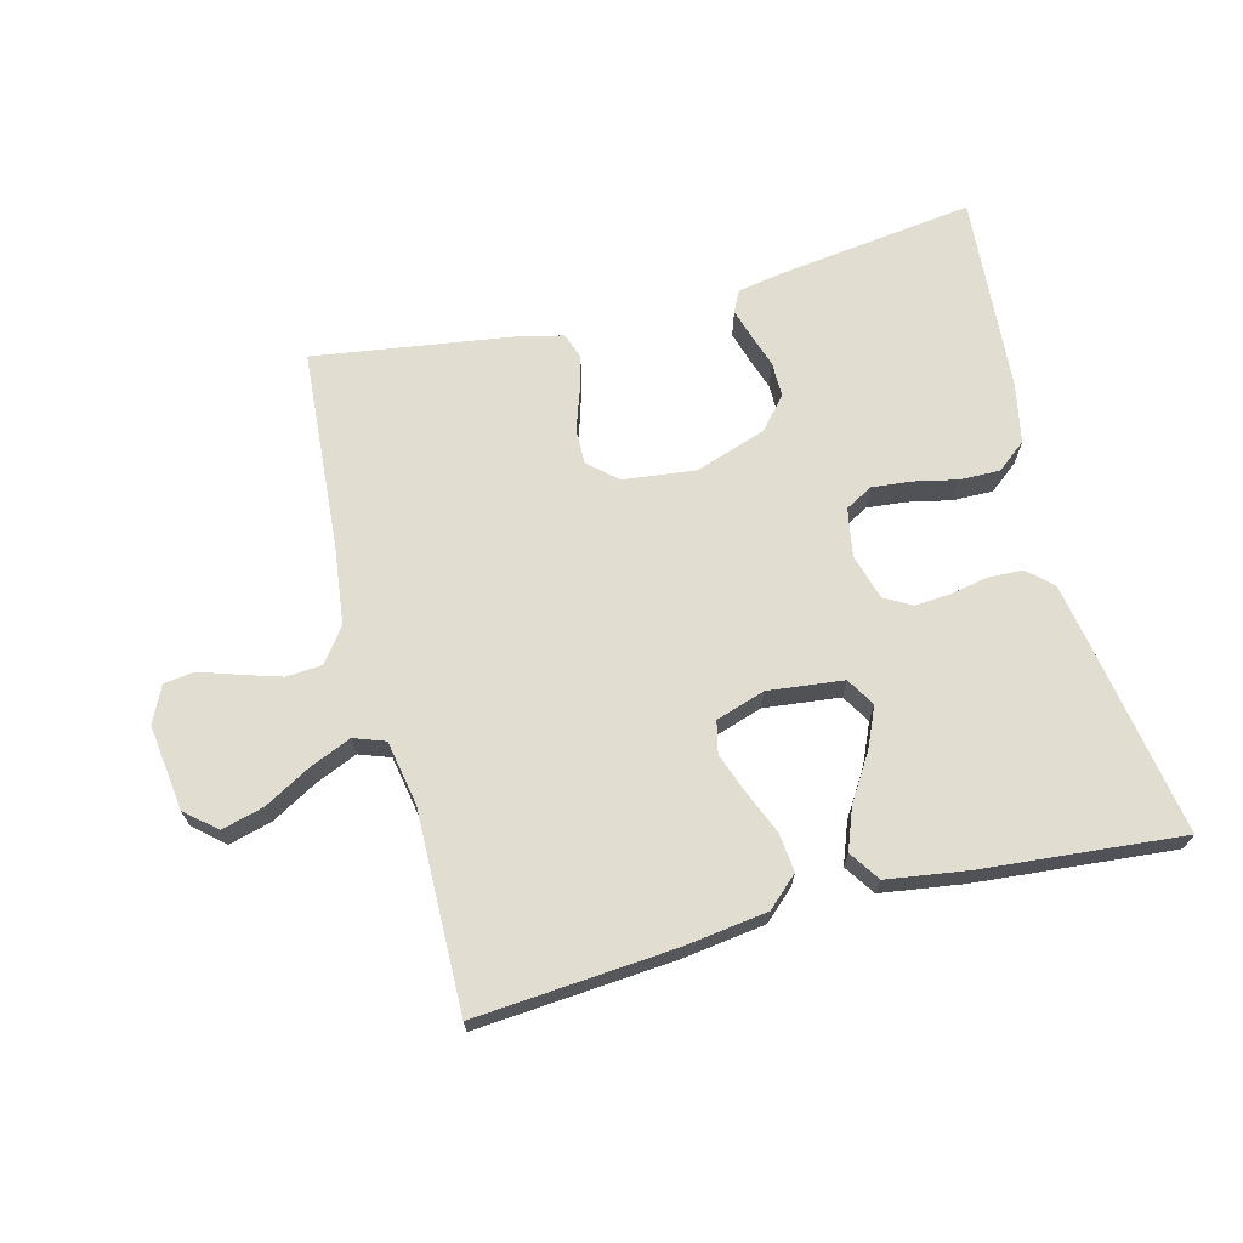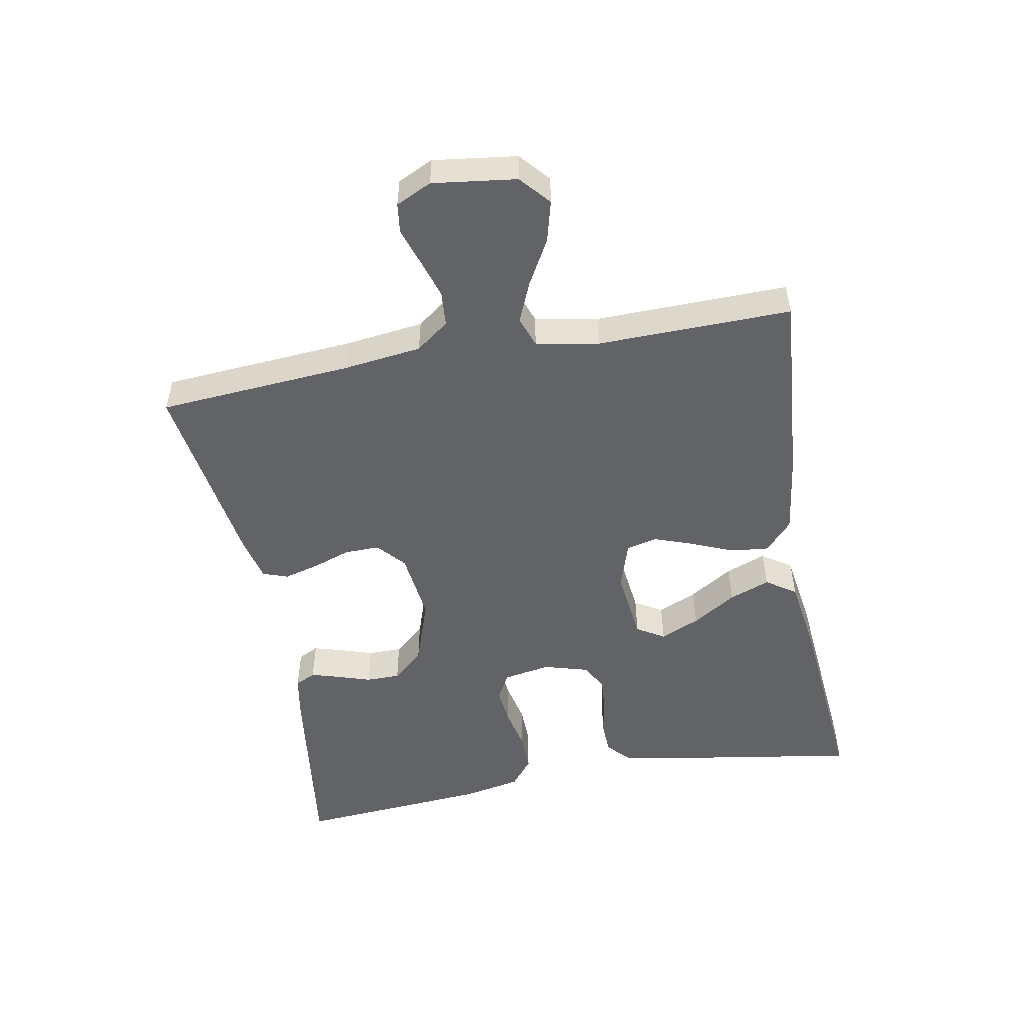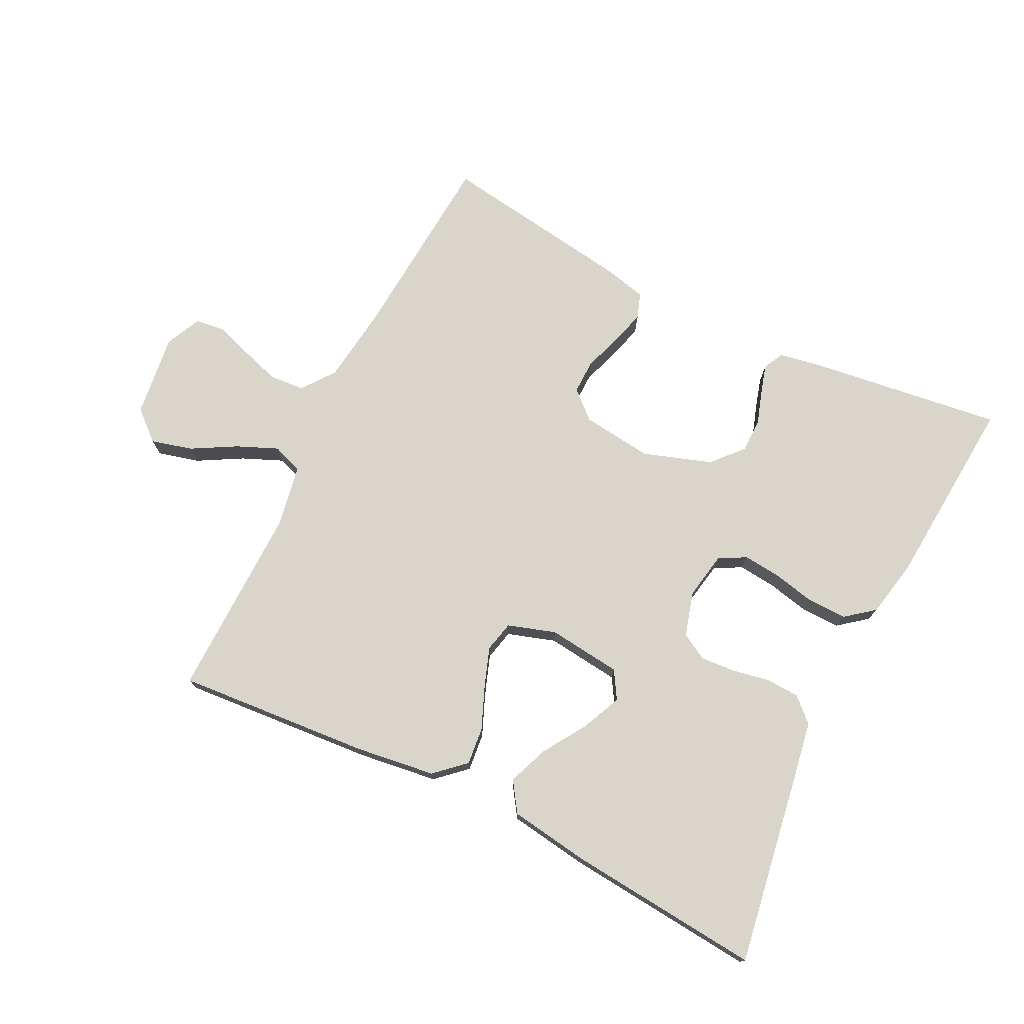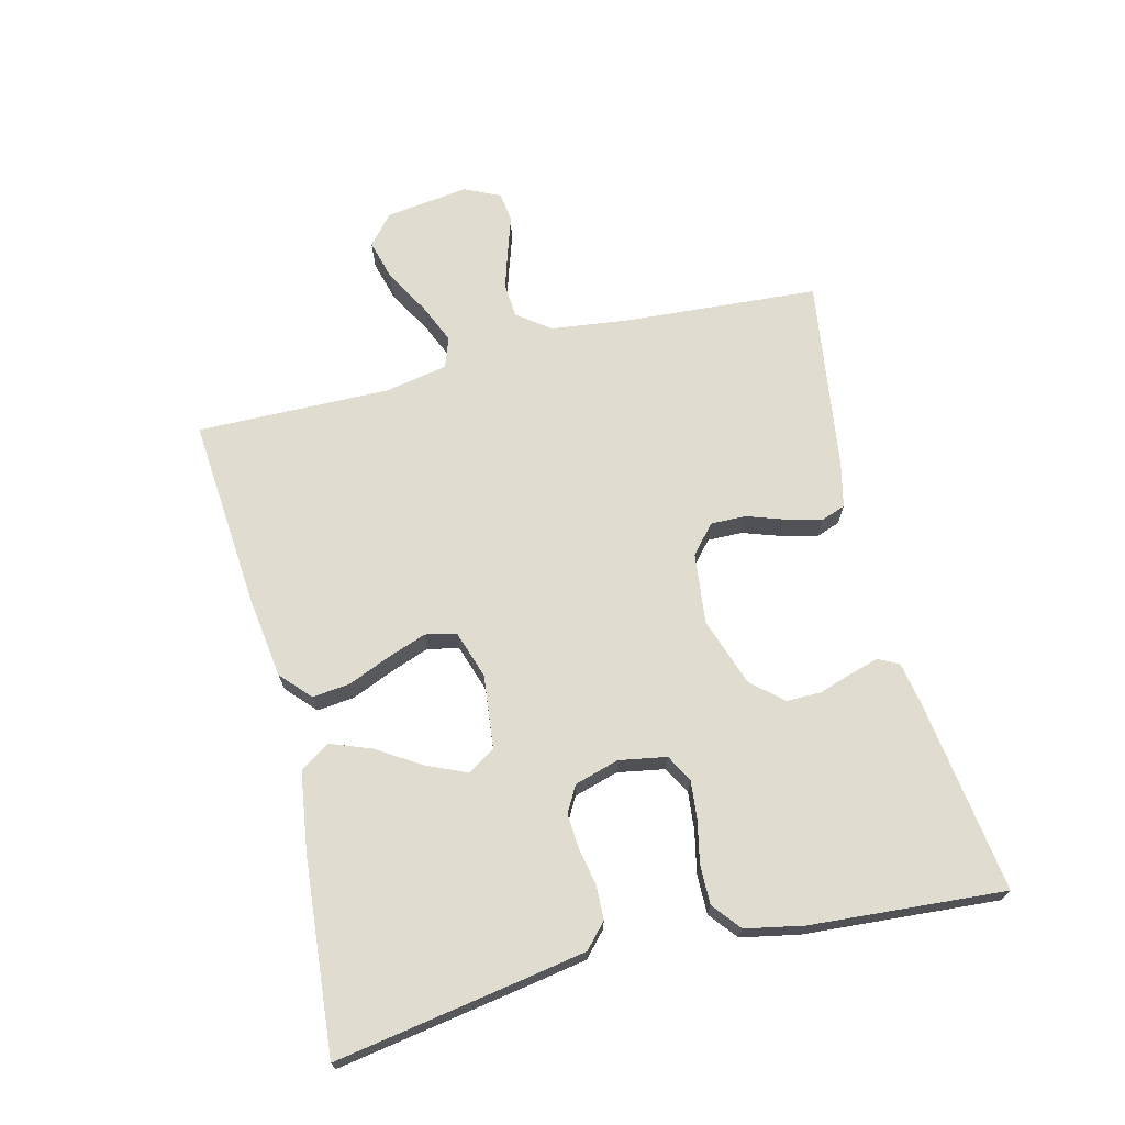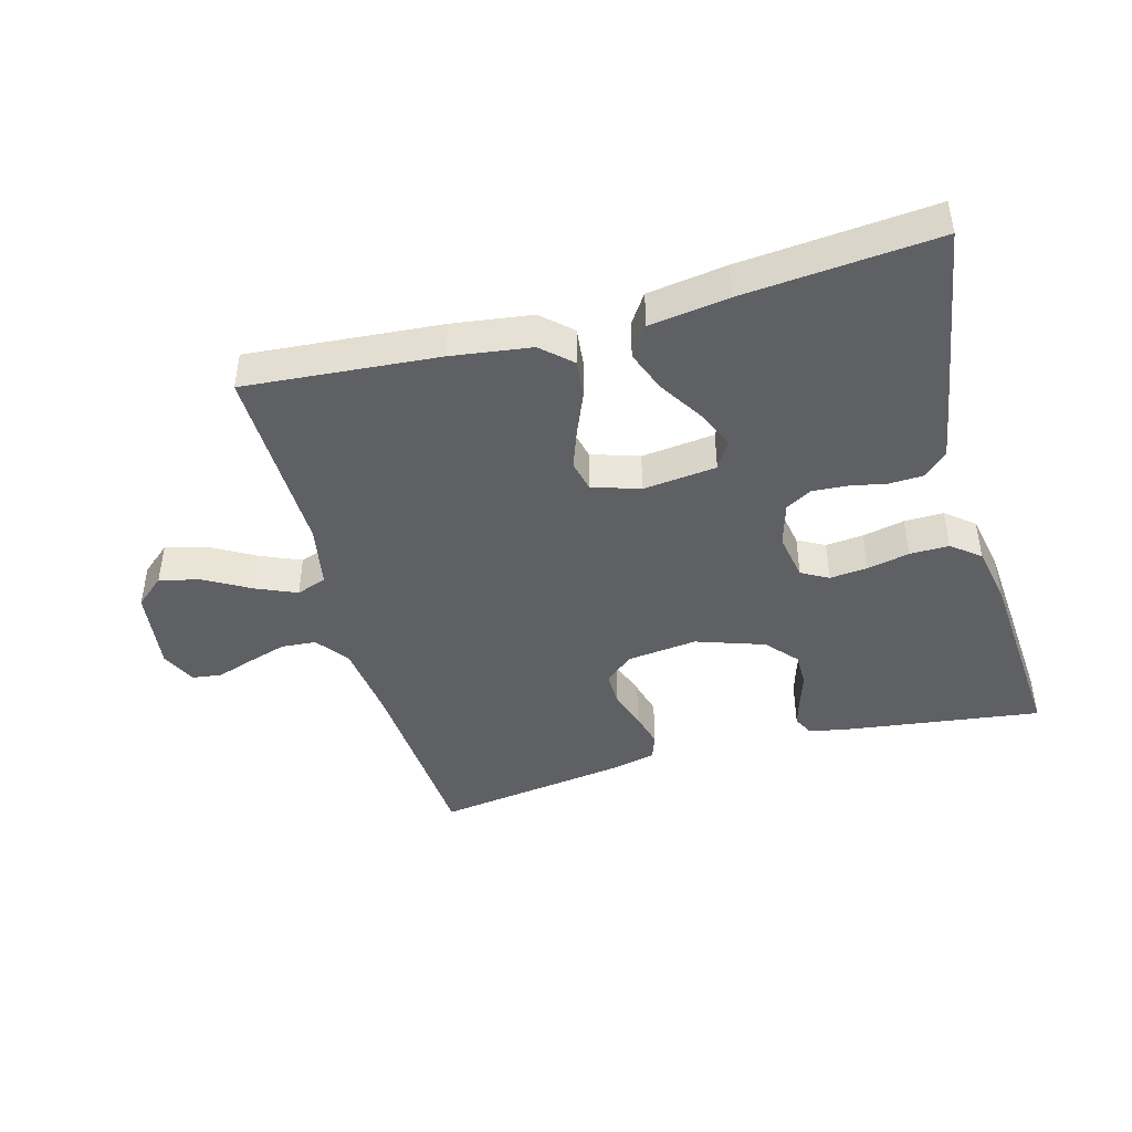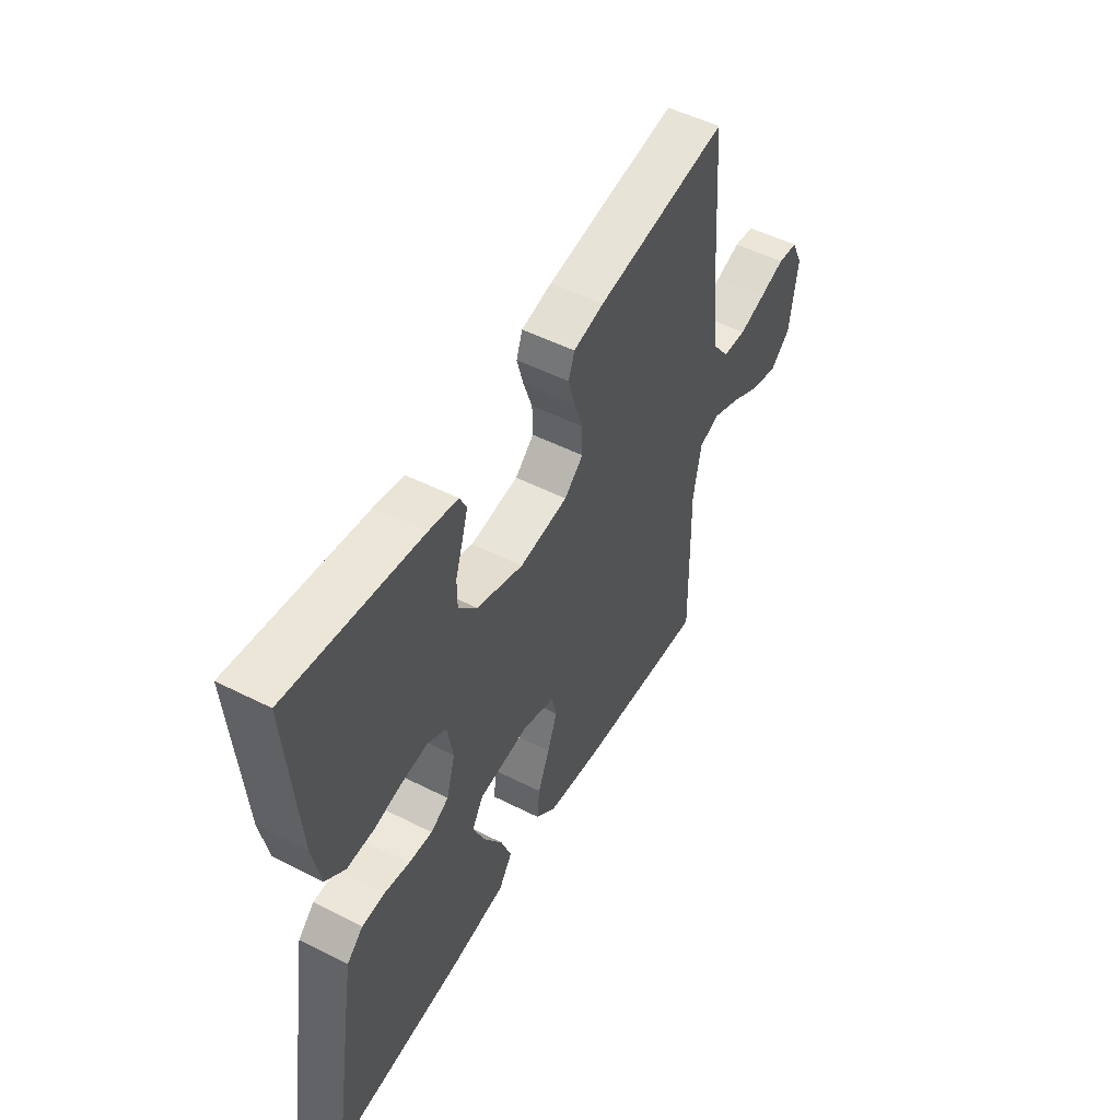
<metadata>
{"format":"obj","ext":"obj","renderer":"f3d","projection":"perspective","resolution":1024,"background":"white","views":[{"elev":68.4,"azim":165.5,"up":"+Y"},{"elev":-51.0,"azim":100.5,"up":"+Y"},{"elev":74.6,"azim":-153.5,"up":"+Y"},{"elev":69.4,"azim":-104.1,"up":"+Y"},{"elev":-44.1,"azim":-164.7,"up":"+Y"},{"elev":51.1,"azim":-61.1,"up":"+Z"}]}
</metadata>
<code>
v -0.5 0.07 -0.5
v -0.451 0.07 -0.2
v -0.436 0.07 -0.113
v -0.399 0.07 -0.079
v -0.347 0.07 -0.077
v -0.29 0.07 -0.088
v -0.236 0.07 -0.092
v -0.195 0.07 -0.069
v -0.175 0.07 0
v -0.188 0.07 0.073
v -0.23 0.07 0.096
v -0.289 0.07 0.09
v -0.354 0.07 0.076
v -0.415 0.07 0.075
v -0.459 0.07 0.11
v -0.477 0.07 0.2
v -0.5 0.07 0.5
v -0.2 0.07 0.46
v -0.134 0.07 0.448
v -0.118 0.07 0.416
v -0.131 0.07 0.372
v -0.148 0.07 0.32
v -0.148 0.07 0.267
v -0.106 0.07 0.219
v 0 0.07 0.183
v 0.11 0.07 0.196
v 0.153 0.07 0.234
v 0.152 0.07 0.288
v 0.132 0.07 0.346
v 0.117 0.07 0.401
v 0.131 0.07 0.44
v 0.2 0.07 0.456
v 0.5 0.07 0.5
v 0.522 0.07 0.2
v 0.537 0.07 0.078
v 0.575 0.07 0.027
v 0.629 0.07 0.023
v 0.69 0.07 0.042
v 0.747 0.07 0.061
v 0.793 0.07 0.055
v 0.819 0.07 0
v 0.802 0.07 -0.129
v 0.756 0.07 -0.169
v 0.692 0.07 -0.152
v 0.623 0.07 -0.113
v 0.56 0.07 -0.086
v 0.513 0.07 -0.103
v 0.495 0.07 -0.2
v 0.5 0.07 -0.5
v 0.2 0.07 -0.476
v 0.076 0.07 -0.459
v 0.03 0.07 -0.417
v 0.036 0.07 -0.359
v 0.063 0.07 -0.294
v 0.085 0.07 -0.233
v 0.074 0.07 -0.185
v 0 0.07 -0.161
v -0.114 0.07 -0.174
v -0.14 0.07 -0.217
v -0.113 0.07 -0.278
v -0.07 0.07 -0.346
v -0.046 0.07 -0.409
v -0.077 0.07 -0.455
v -0.2 0.07 -0.473
v -0.5 0 -0.5
v -0.451 0 -0.2
v -0.436 0 -0.113
v -0.399 0 -0.079
v -0.347 0 -0.077
v -0.29 0 -0.088
v -0.236 0 -0.092
v -0.195 0 -0.069
v -0.175 0 0
v -0.188 0 0.073
v -0.23 0 0.096
v -0.289 0 0.09
v -0.354 0 0.076
v -0.415 0 0.075
v -0.459 0 0.11
v -0.477 0 0.2
v -0.5 0 0.5
v -0.2 0 0.46
v -0.134 0 0.448
v -0.118 0 0.416
v -0.131 0 0.372
v -0.148 0 0.32
v -0.148 0 0.267
v -0.106 0 0.219
v 0 0 0.183
v 0.11 0 0.196
v 0.153 0 0.234
v 0.152 0 0.288
v 0.132 0 0.346
v 0.117 0 0.401
v 0.131 0 0.44
v 0.2 0 0.456
v 0.5 0 0.5
v 0.522 0 0.2
v 0.537 0 0.078
v 0.575 0 0.027
v 0.629 0 0.023
v 0.69 0 0.042
v 0.747 0 0.061
v 0.793 0 0.055
v 0.819 0 0
v 0.802 0 -0.129
v 0.756 0 -0.169
v 0.692 0 -0.152
v 0.623 0 -0.113
v 0.56 0 -0.086
v 0.513 0 -0.103
v 0.495 0 -0.2
v 0.5 0 -0.5
v 0.2 0 -0.476
v 0.076 0 -0.459
v 0.03 0 -0.417
v 0.036 0 -0.359
v 0.063 0 -0.294
v 0.085 0 -0.233
v 0.074 0 -0.185
v 0 0 -0.161
v -0.114 0 -0.174
v -0.14 0 -0.217
v -0.113 0 -0.278
v -0.07 0 -0.346
v -0.046 0 -0.409
v -0.077 0 -0.455
v -0.2 0 -0.473
f 4 5 6
f 3 4 6
f 2 3 6
f 1 2 6
f 64 1 6
f 63 64 6
f 62 63 6
f 61 62 6
f 60 61 6
f 59 60 6 7
f 58 59 7 8
f 57 58 8 9
f 56 57 9 10
f 52 53 54
f 51 52 54
f 50 51 54
f 49 50 54
f 48 49 54
f 47 48 54 55
f 46 47 55 56
f 43 44 45
f 42 43 45
f 41 42 45
f 40 41 45
f 39 40 45
f 38 39 45
f 37 38 45 46
f 46 56 10
f 37 46 10
f 36 37 10
f 32 33 34
f 31 32 34
f 30 31 34
f 29 30 34
f 28 29 34
f 27 28 34 35
f 26 27 35 36
f 20 21 22
f 19 20 22
f 18 19 22
f 17 18 22
f 16 17 22
f 15 16 22
f 14 15 22
f 13 14 22
f 12 13 22
f 11 12 22 23
f 36 10 11
f 26 36 11
f 25 26 11
f 11 23 24
f 11 24 25
f 70 69 68
f 70 68 67
f 70 67 66
f 70 66 65
f 70 65 128
f 70 128 127
f 70 127 126
f 70 126 125
f 70 125 124
f 71 70 124 123
f 72 71 123 122
f 73 72 122 121
f 74 73 121 120
f 118 117 116
f 118 116 115
f 118 115 114
f 118 114 113
f 118 113 112
f 119 118 112 111
f 120 119 111 110
f 109 108 107
f 109 107 106
f 109 106 105
f 109 105 104
f 109 104 103
f 109 103 102
f 110 109 102 101
f 74 120 110
f 74 110 101
f 74 101 100
f 98 97 96
f 98 96 95
f 98 95 94
f 98 94 93
f 98 93 92
f 99 98 92 91
f 100 99 91 90
f 86 85 84
f 86 84 83
f 86 83 82
f 86 82 81
f 86 81 80
f 86 80 79
f 86 79 78
f 86 78 77
f 86 77 76
f 87 86 76 75
f 75 74 100
f 75 100 90
f 75 90 89
f 88 87 75
f 89 88 75
f 1 65 66 2
f 2 66 67 3
f 3 67 68 4
f 4 68 69 5
f 5 69 70 6
f 6 70 71 7
f 7 71 72 8
f 8 72 73 9
f 9 73 74 10
f 10 74 75 11
f 11 75 76 12
f 12 76 77 13
f 13 77 78 14
f 14 78 79 15
f 15 79 80 16
f 16 80 81 17
f 17 81 82 18
f 18 82 83 19
f 19 83 84 20
f 20 84 85 21
f 21 85 86 22
f 22 86 87 23
f 23 87 88 24
f 24 88 89 25
f 25 89 90 26
f 26 90 91 27
f 27 91 92 28
f 28 92 93 29
f 29 93 94 30
f 30 94 95 31
f 31 95 96 32
f 32 96 97 33
f 33 97 98 34
f 34 98 99 35
f 35 99 100 36
f 36 100 101 37
f 37 101 102 38
f 38 102 103 39
f 39 103 104 40
f 40 104 105 41
f 41 105 106 42
f 42 106 107 43
f 43 107 108 44
f 44 108 109 45
f 45 109 110 46
f 46 110 111 47
f 47 111 112 48
f 48 112 113 49
f 49 113 114 50
f 50 114 115 51
f 51 115 116 52
f 52 116 117 53
f 53 117 118 54
f 54 118 119 55
f 55 119 120 56
f 56 120 121 57
f 57 121 122 58
f 58 122 123 59
f 59 123 124 60
f 60 124 125 61
f 61 125 126 62
f 62 126 127 63
f 63 127 128 64
f 64 128 65 1

</code>
